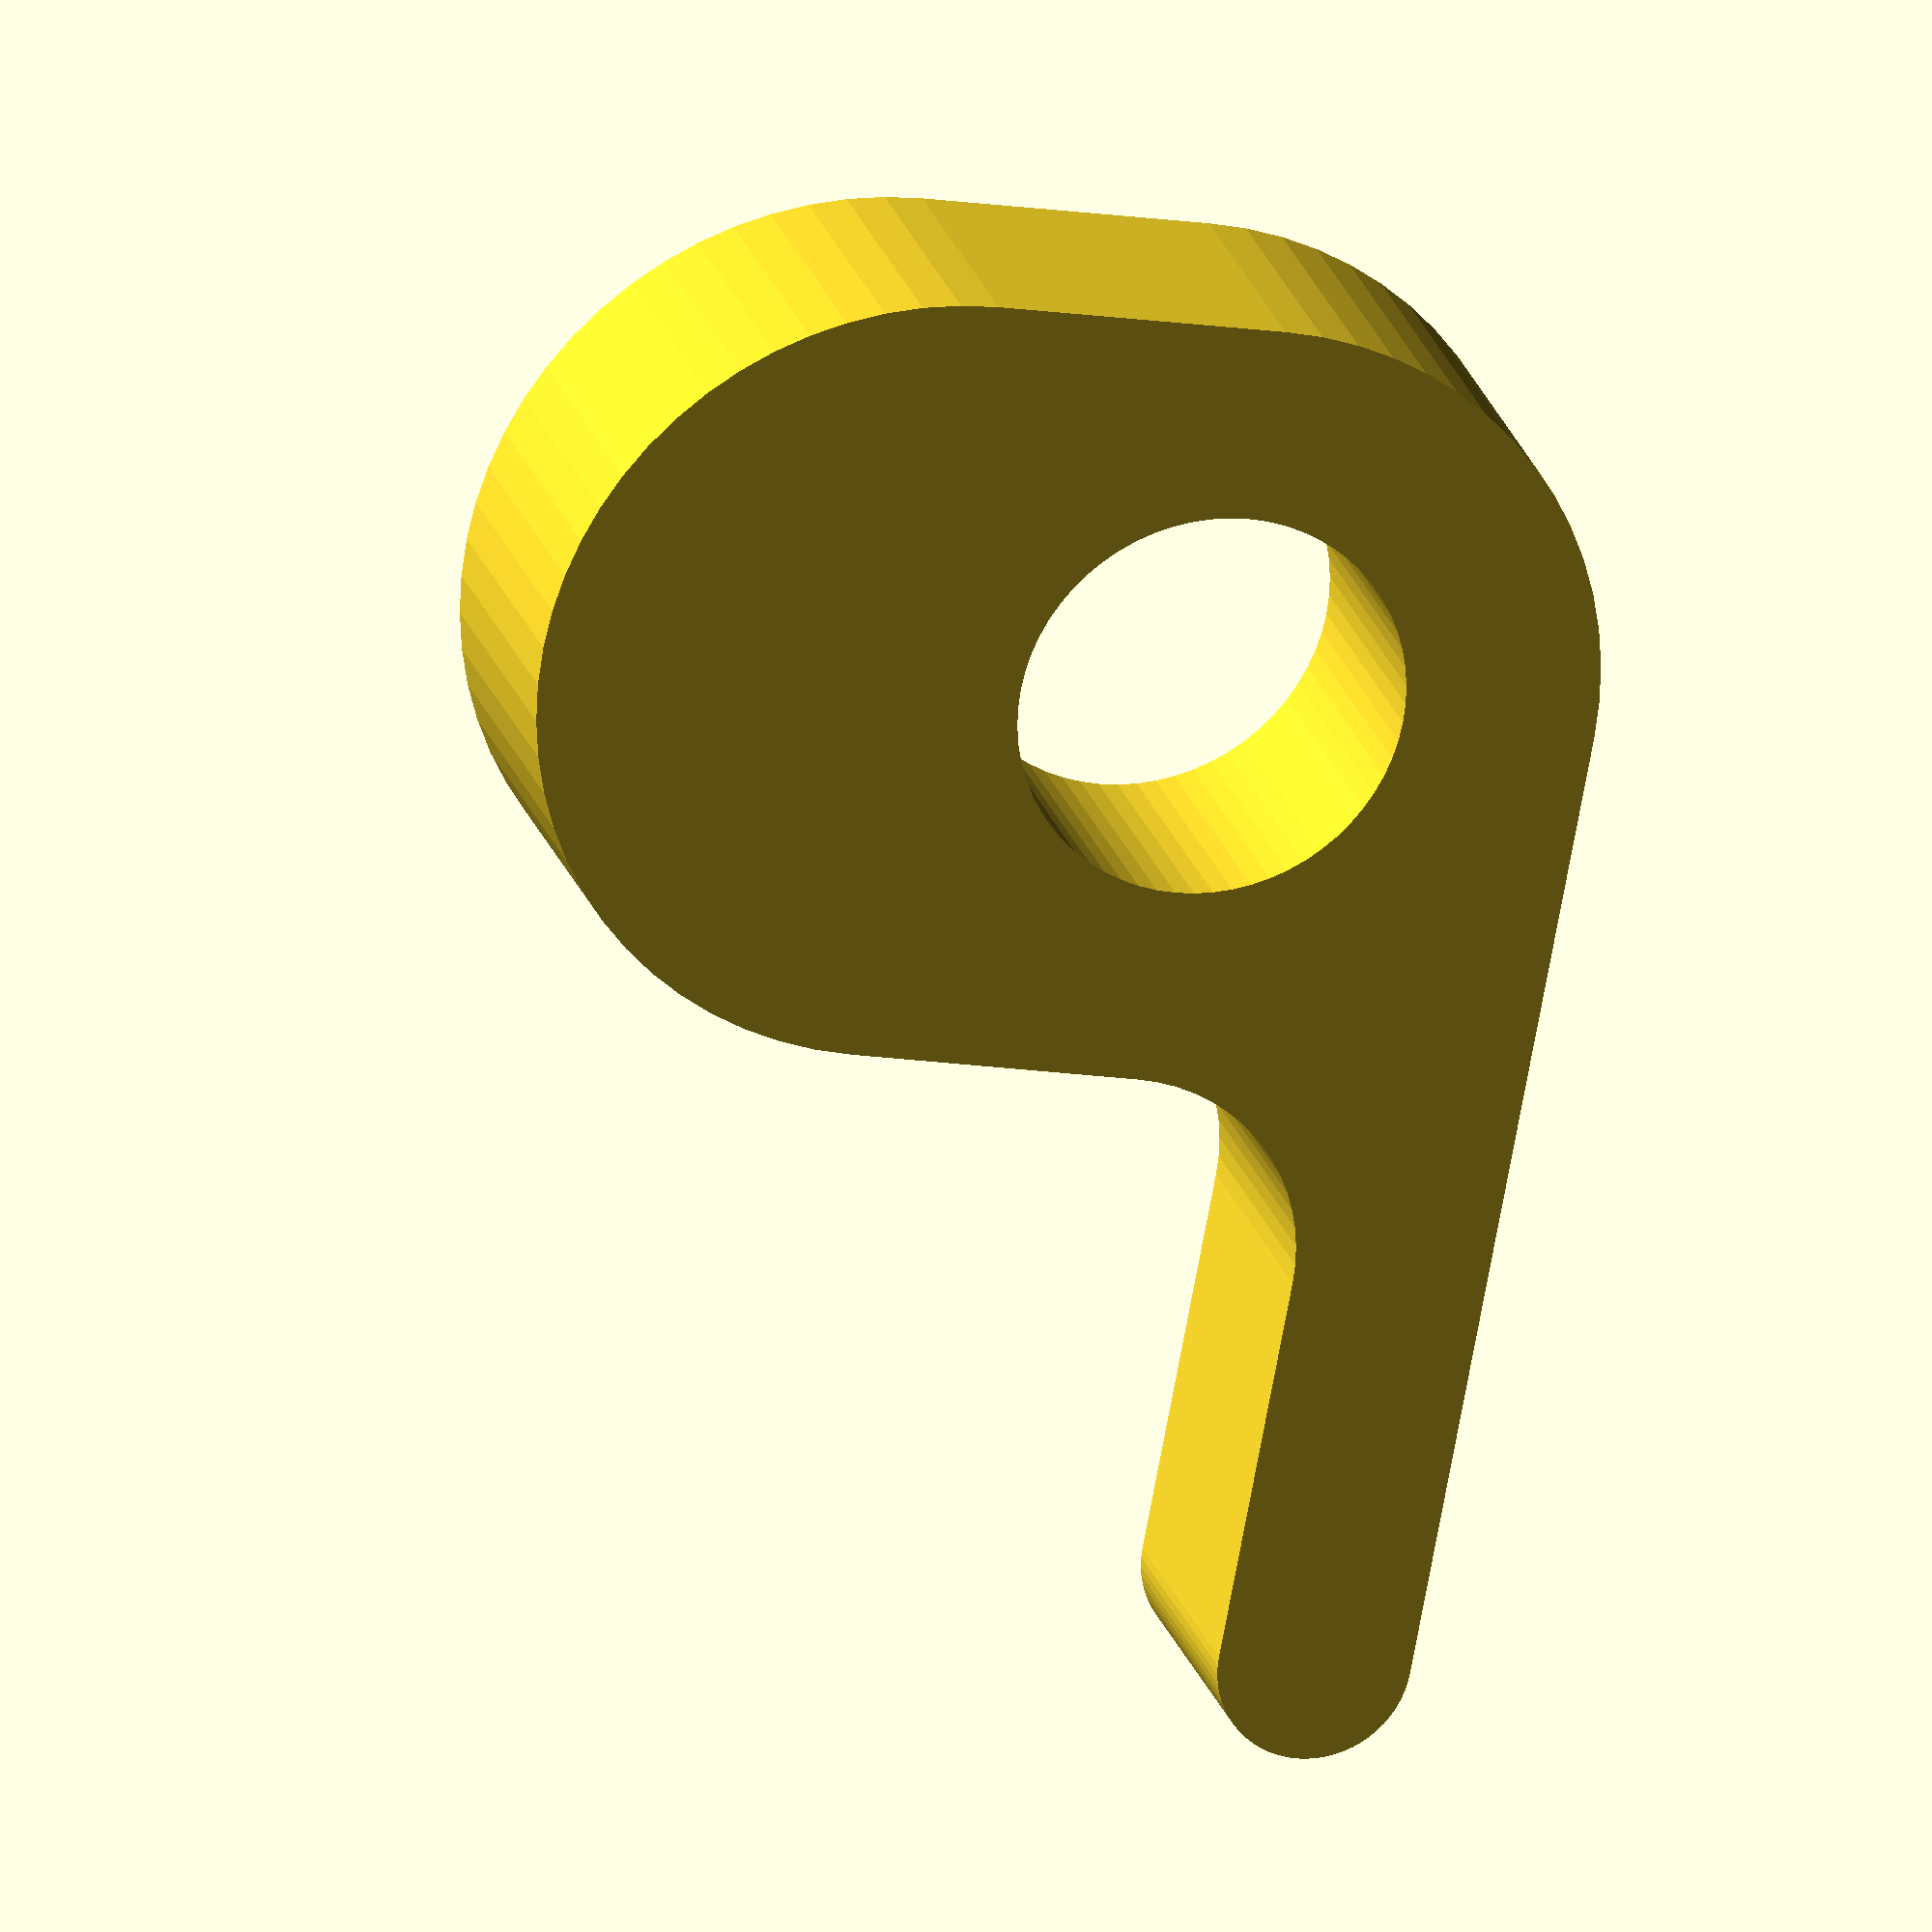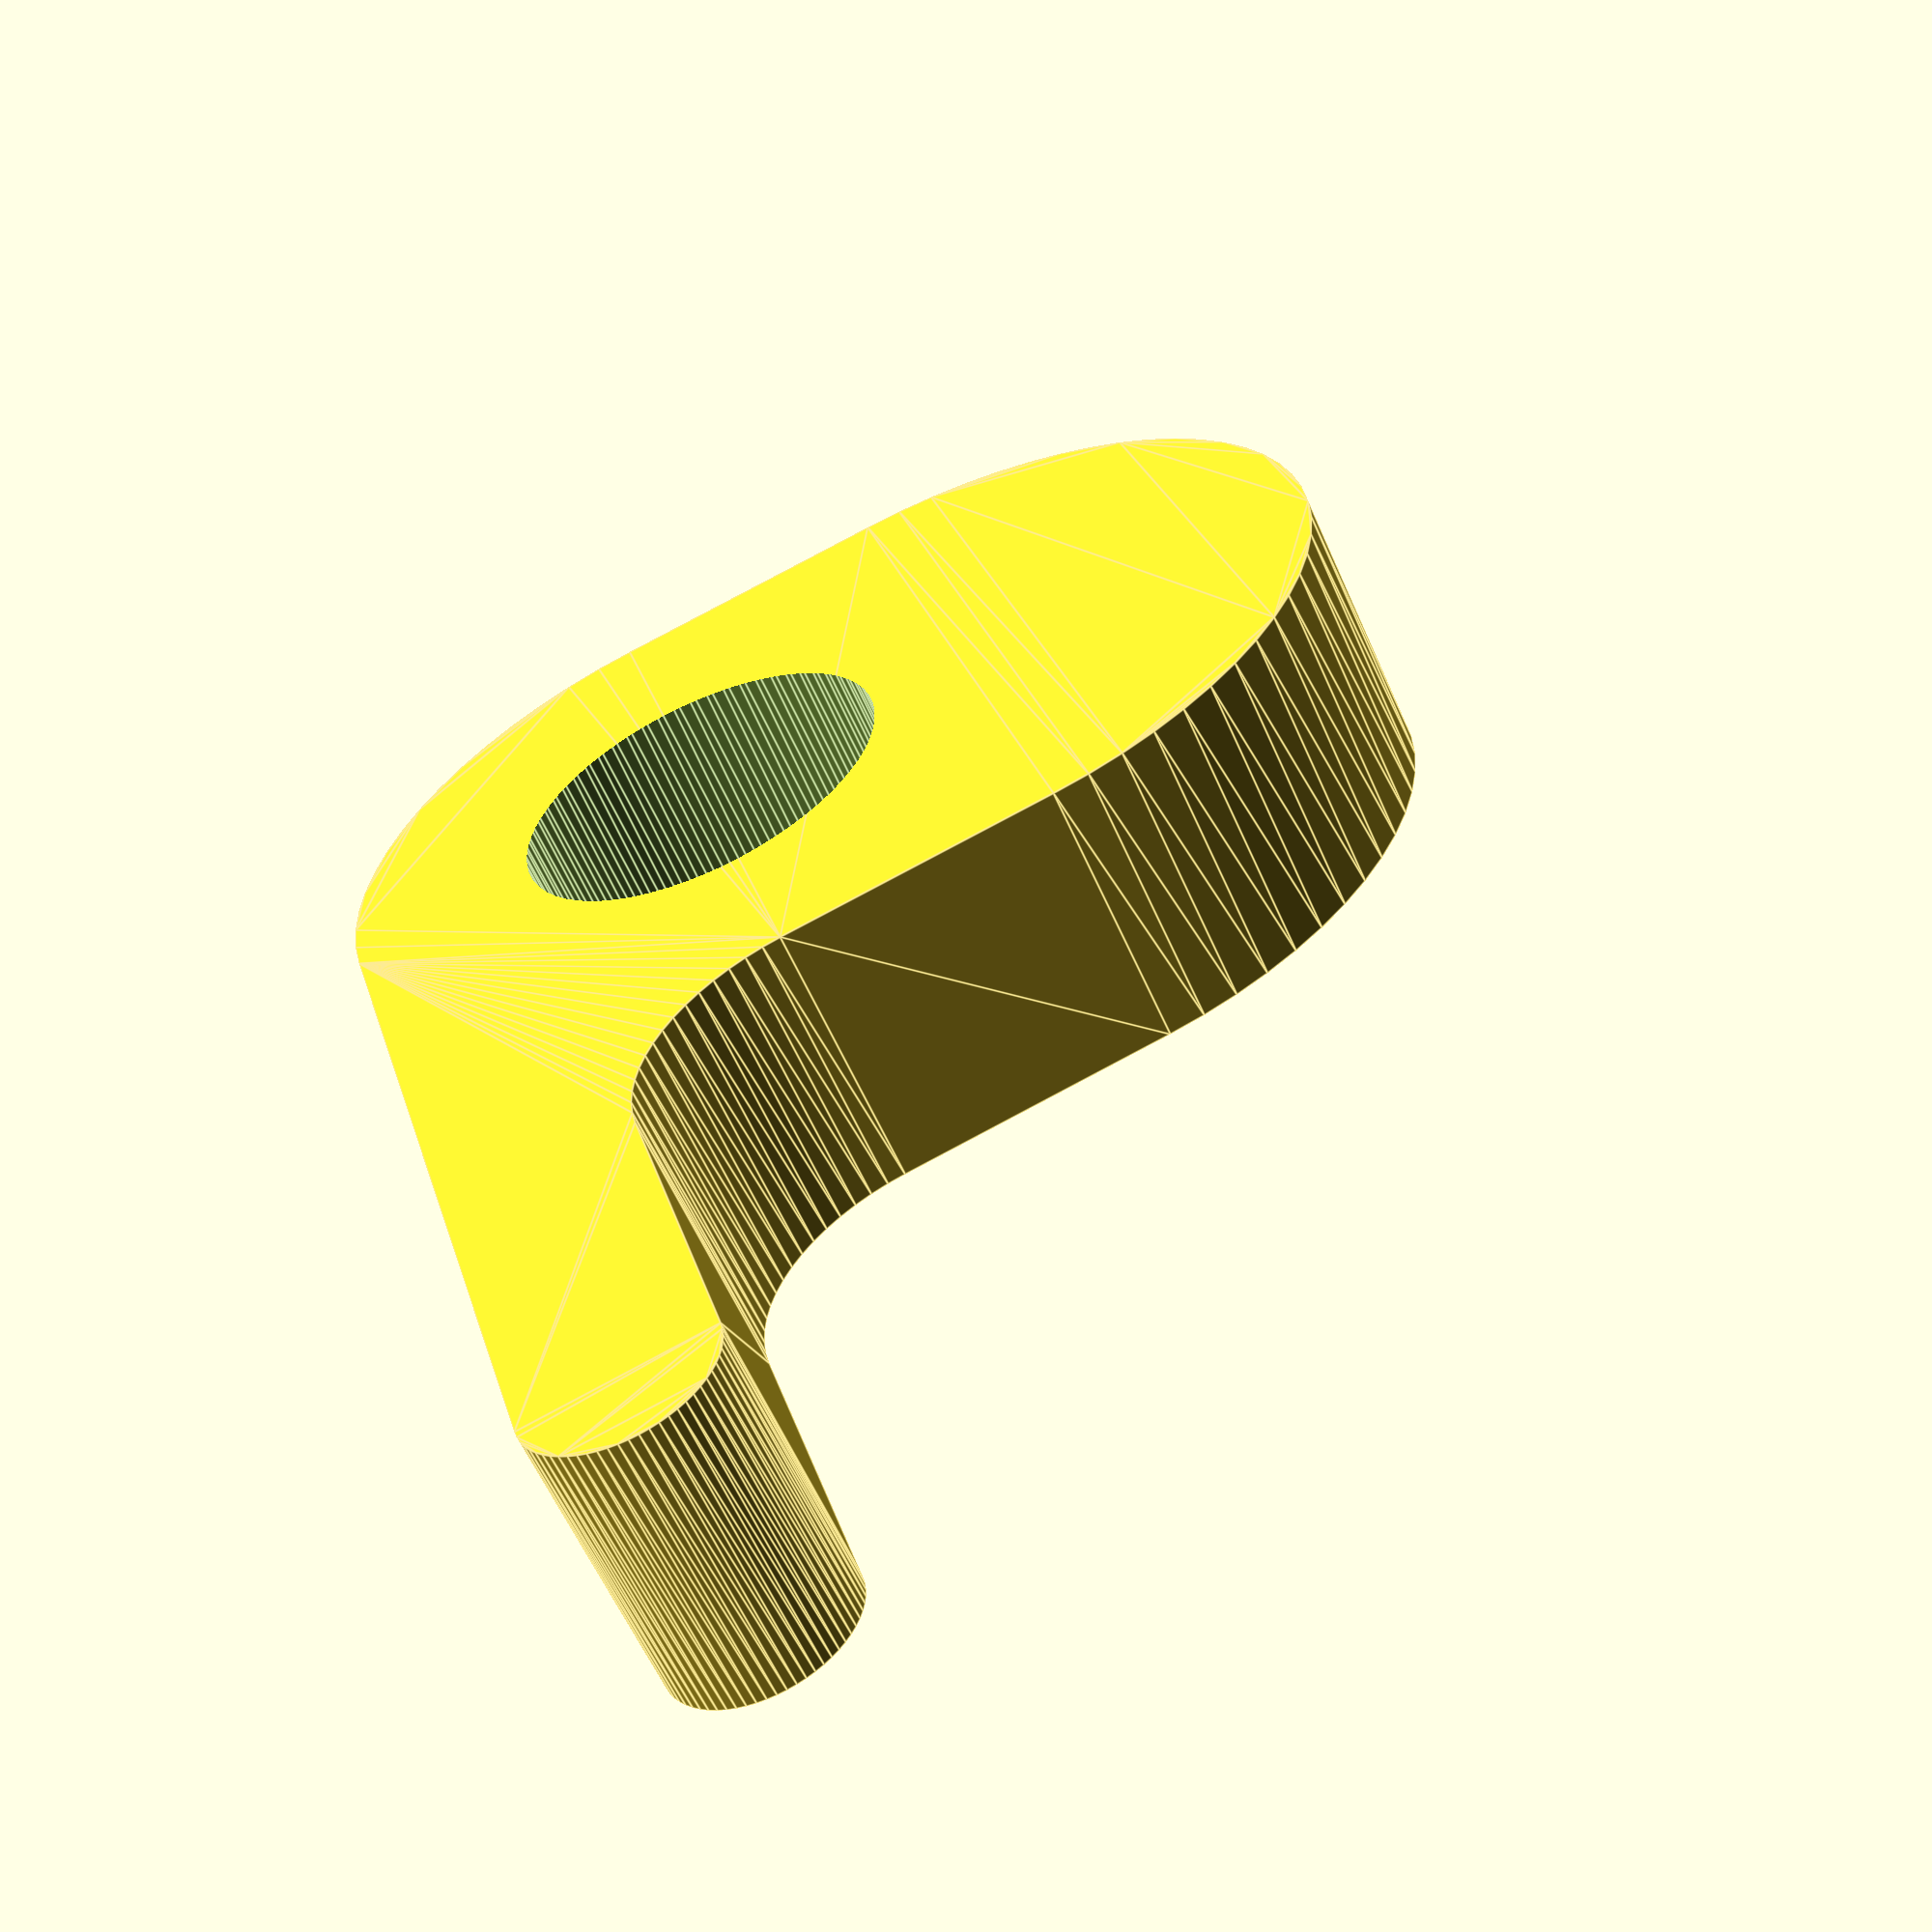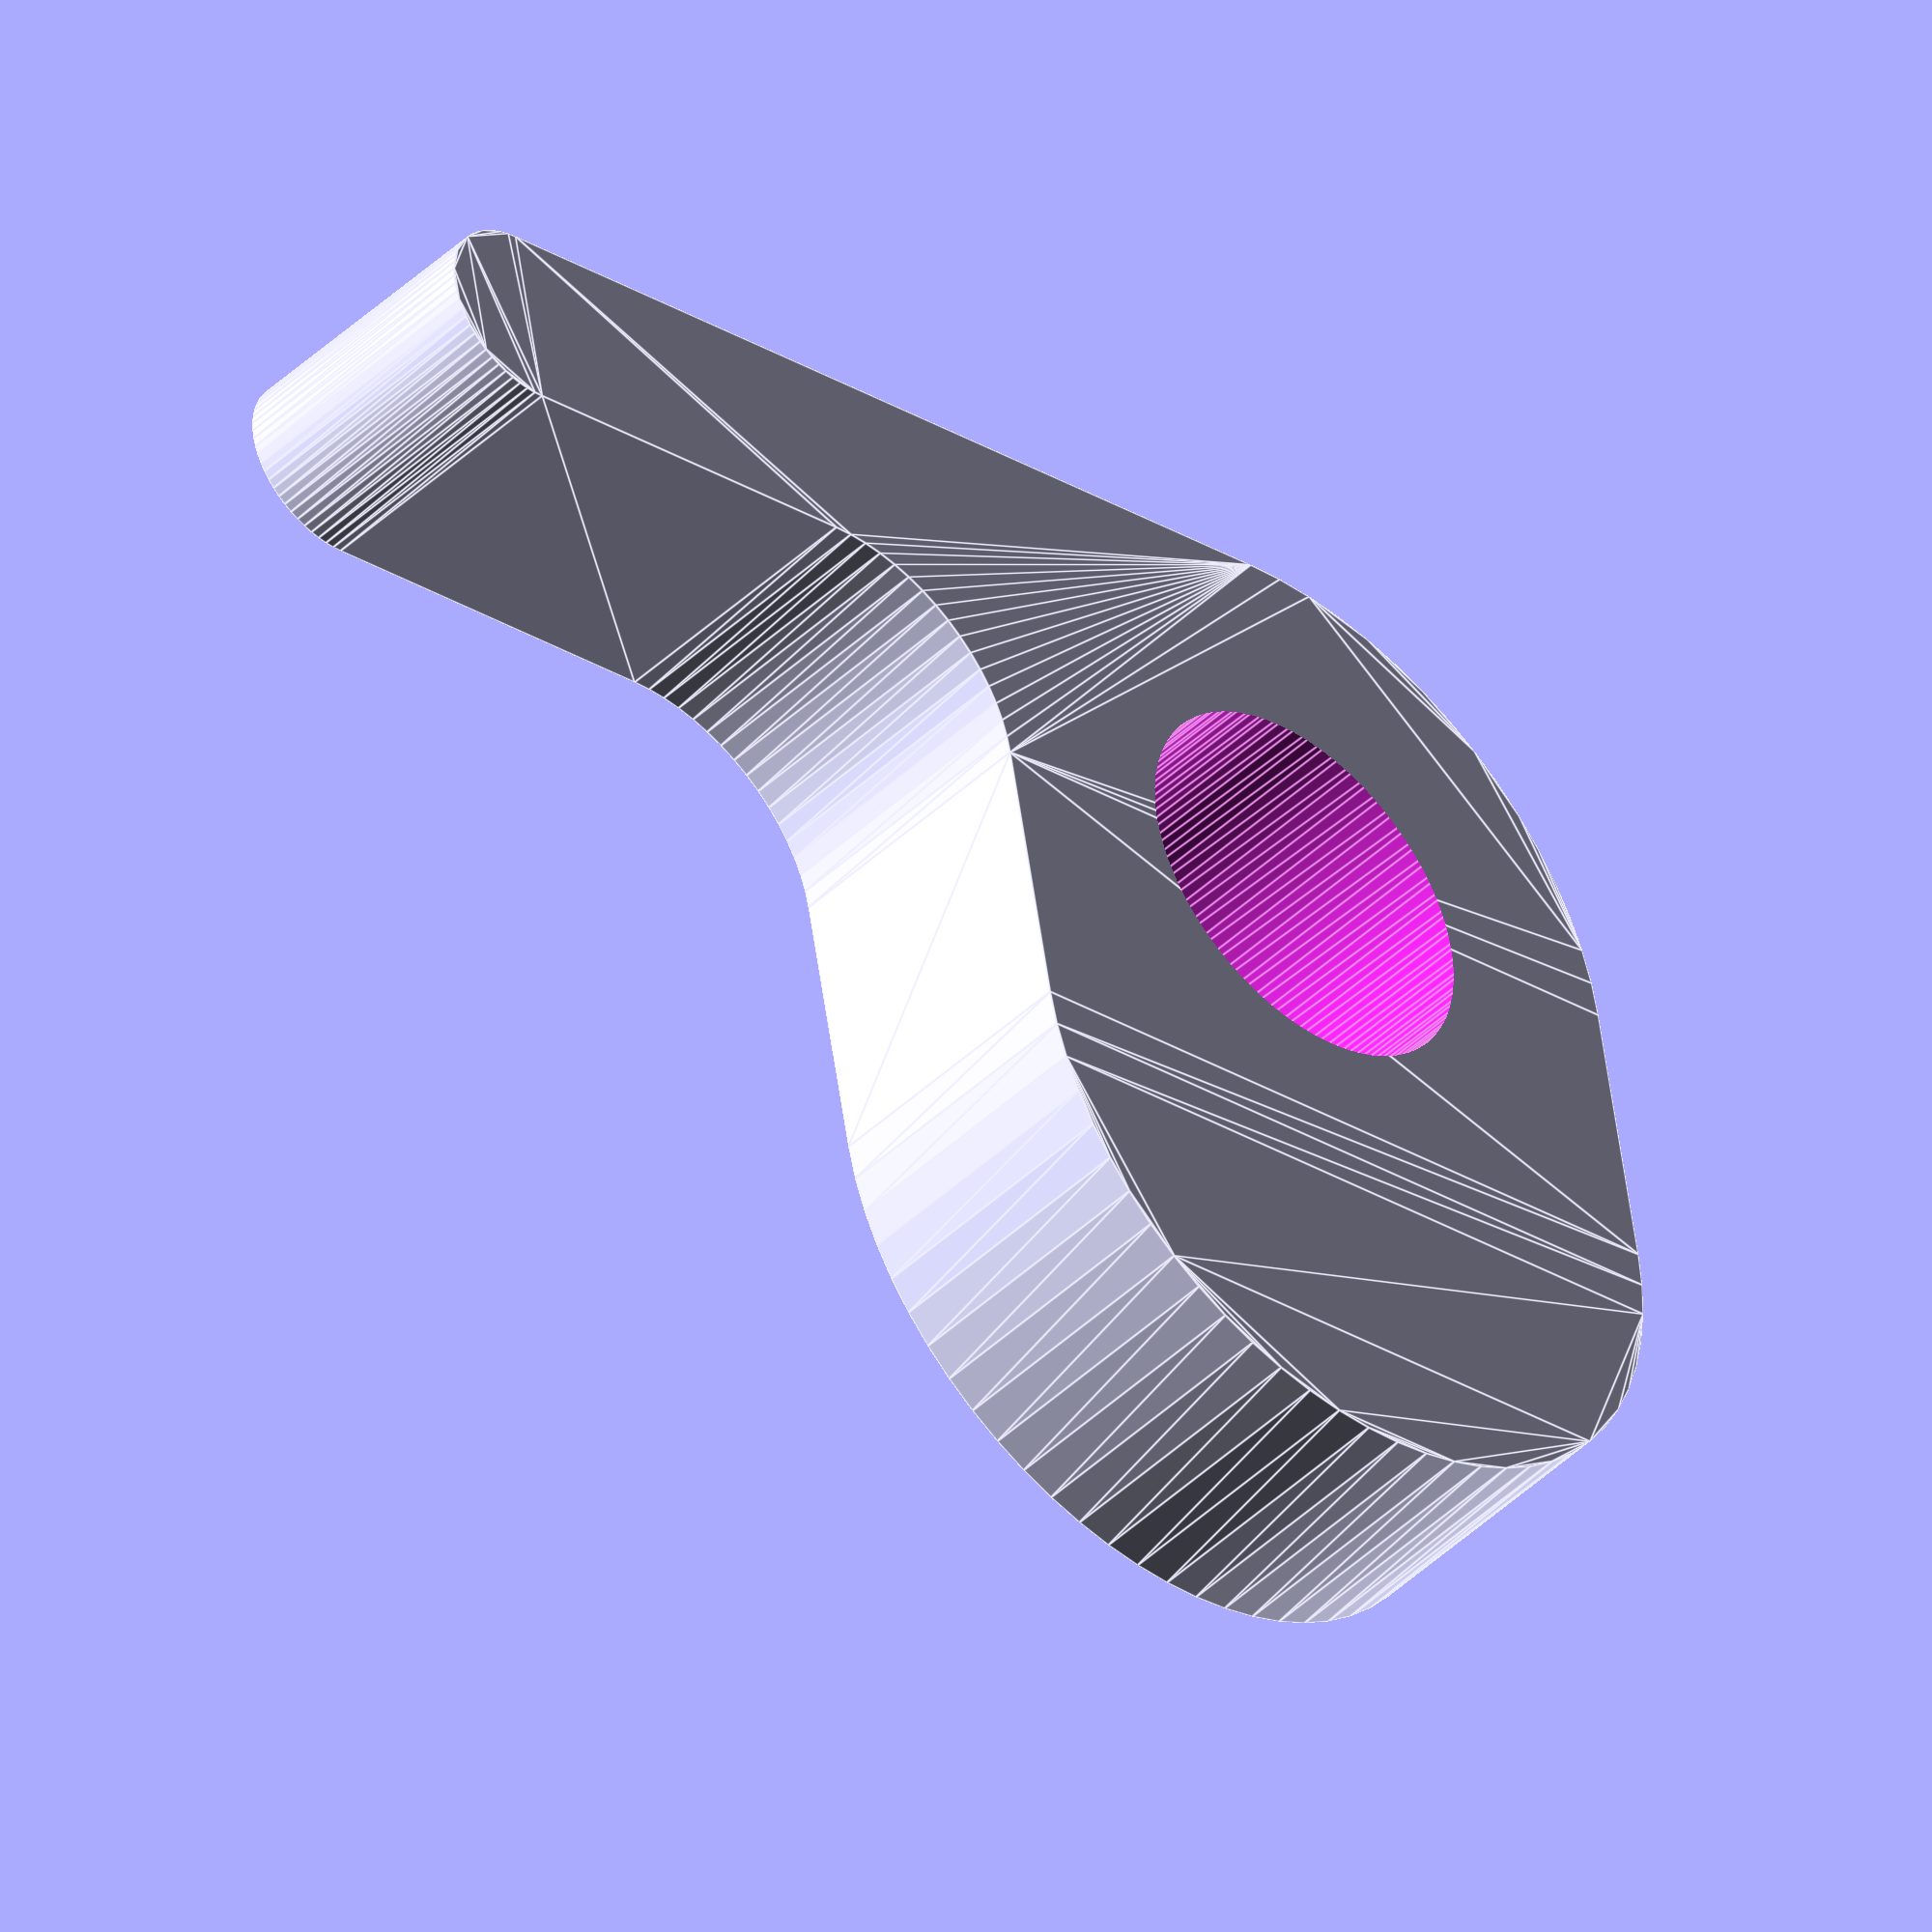
<openscad>

$fn = 64;

module inverse() difference() { square(1e6,center=true); child(); }
module offset(d=1) minkowski() { circle(d); child(); }

module s() {
	inverse() offset(2) inverse() offset(2) union() { 
		hull() { circle(r=4); translate([0,3]) circle(r=4); } 
		translate([0,-3]) hull() { circle(r=1); translate([10,0]) circle(r=1); } 
	}
}
difference() {
	linear_extrude(height=3,center=true,convexity=3) s();
	linear_extrude(height=9,center=true) circle(r=2);
}

</openscad>
<views>
elev=158.1 azim=259.1 roll=14.7 proj=o view=wireframe
elev=239.2 azim=254.6 roll=156.5 proj=p view=edges
elev=43.8 azim=169.7 roll=318.0 proj=o view=edges
</views>
